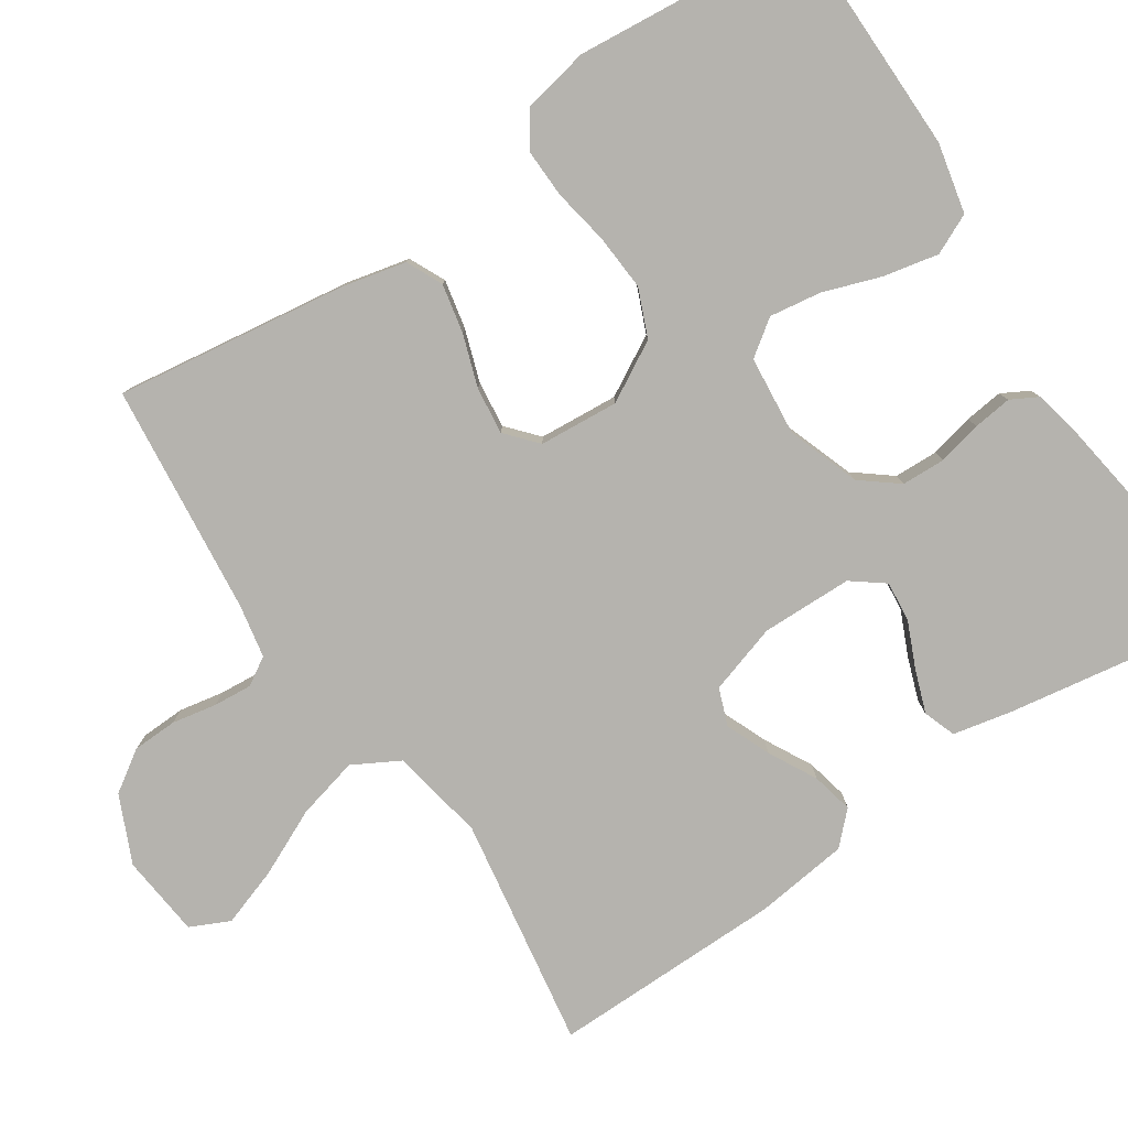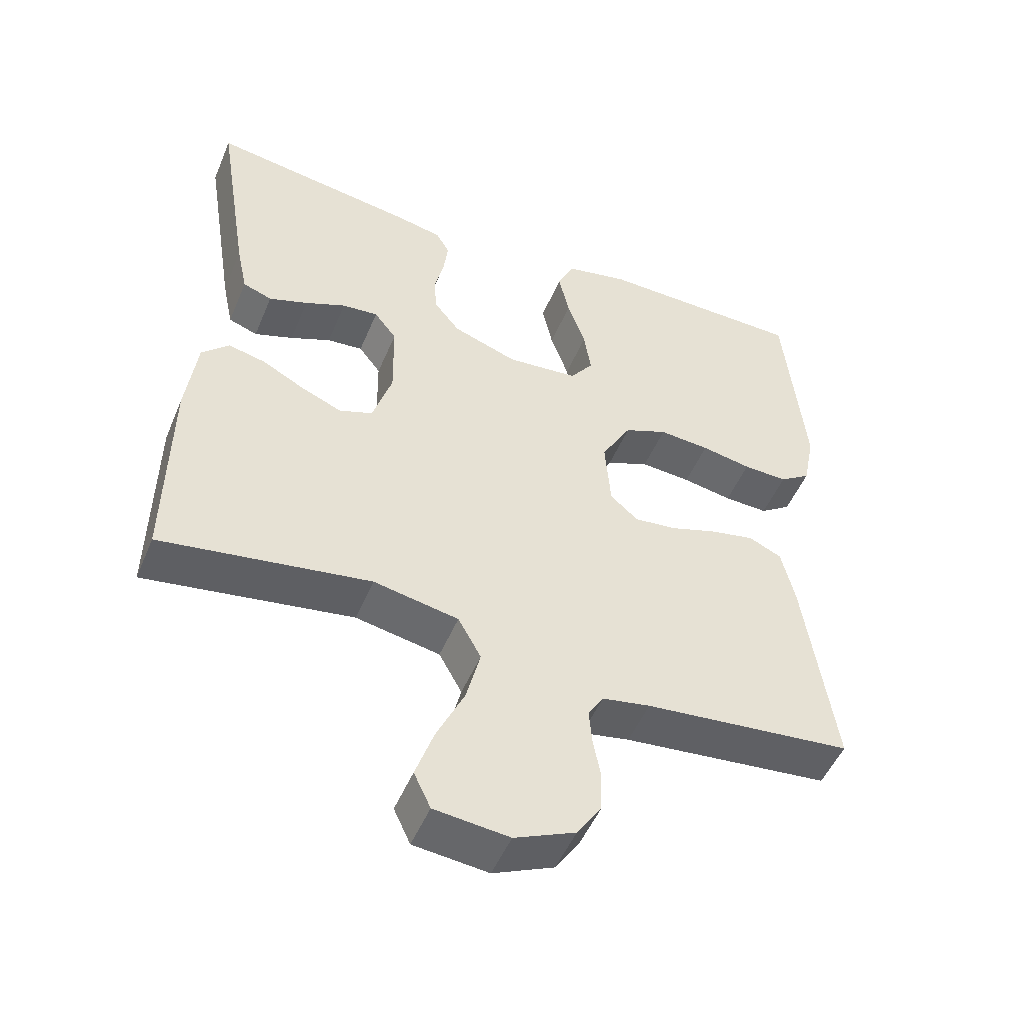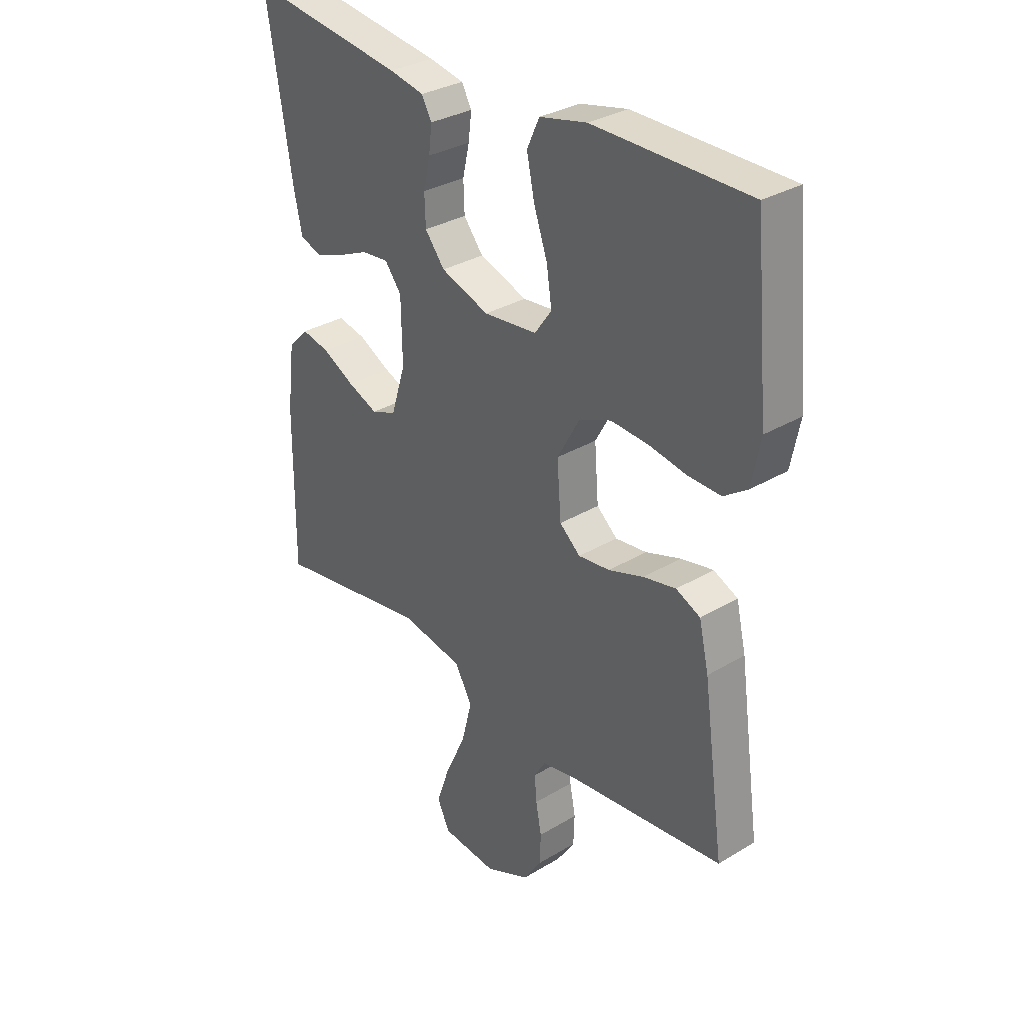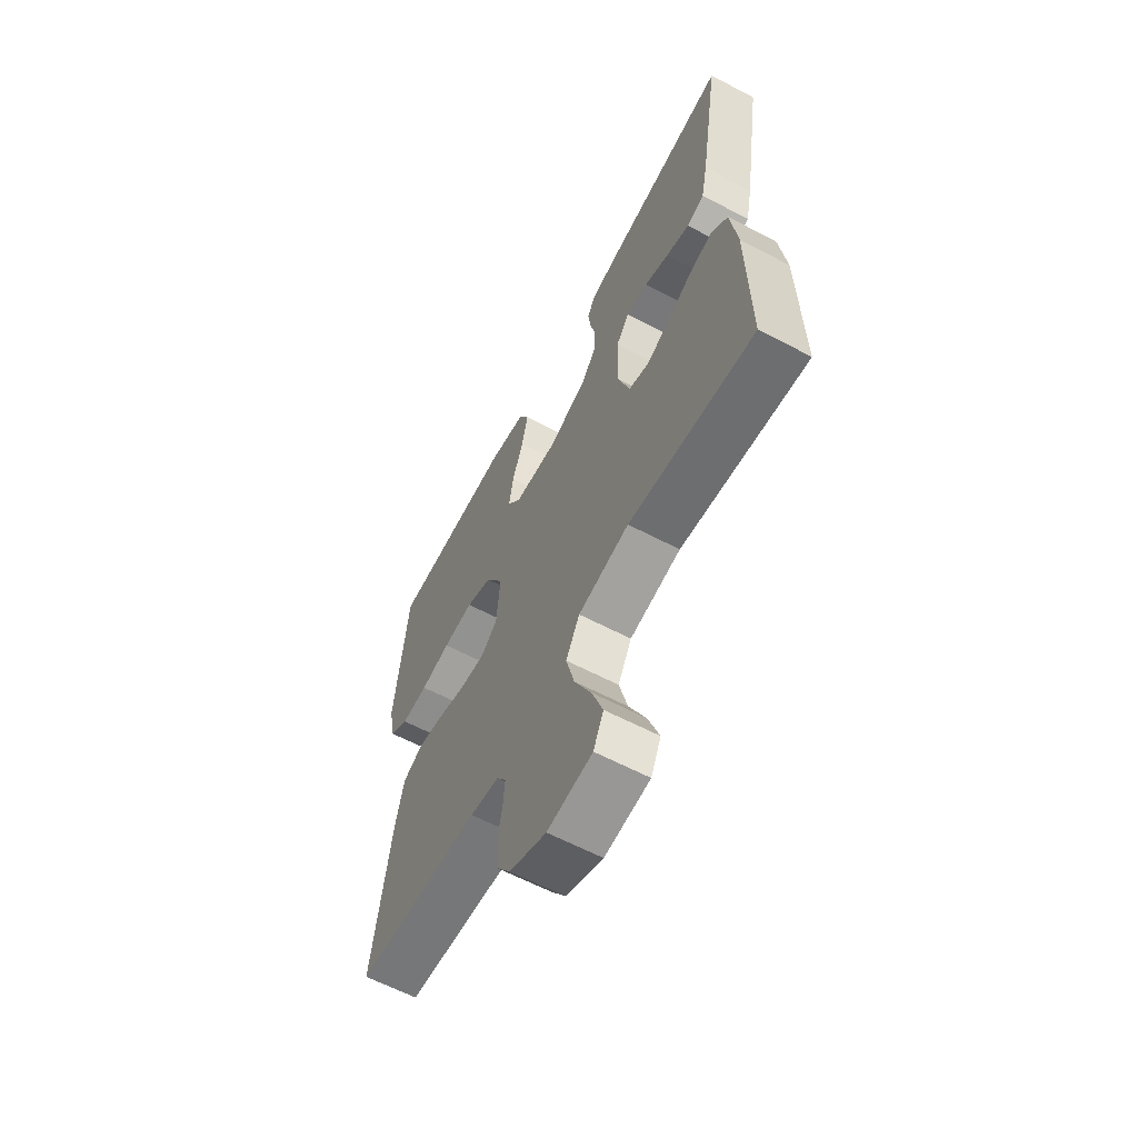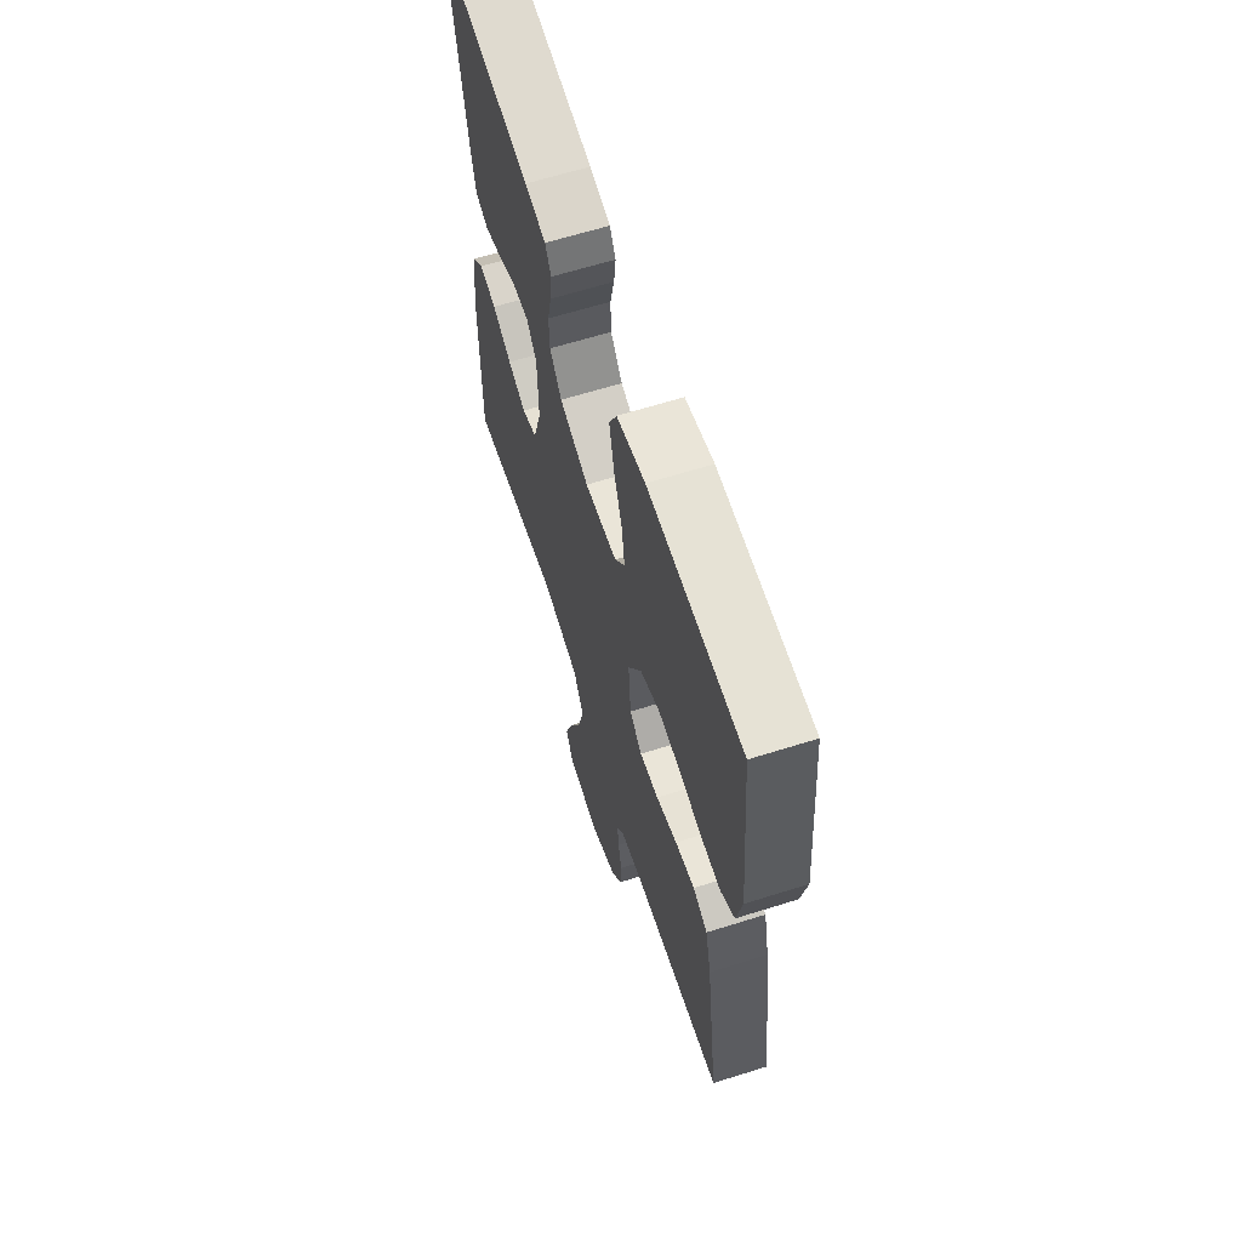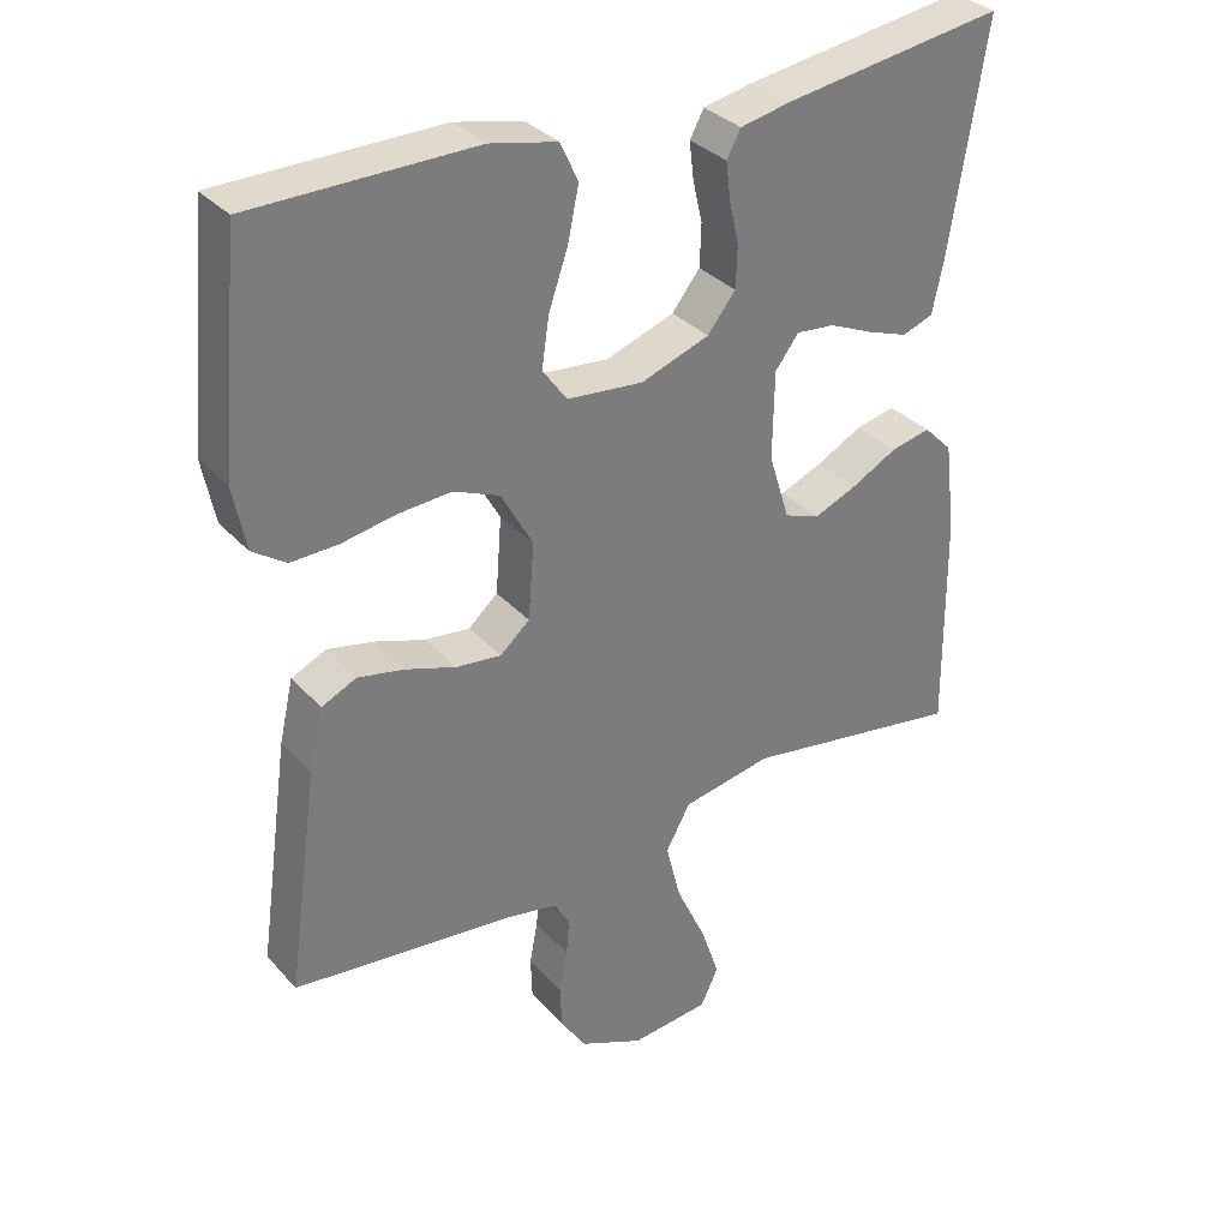
<metadata>
{"format":"obj","ext":"obj","renderer":"f3d","projection":"perspective","resolution":1024,"background":"white","views":[{"elev":-79.9,"azim":-56.3,"up":"+Y"},{"elev":-50.5,"azim":157.6,"up":"+Z"},{"elev":31.8,"azim":-130.3,"up":"+Z"},{"elev":-62.7,"azim":62.1,"up":"+Z"},{"elev":63.5,"azim":-107.7,"up":"+Z"},{"elev":32.9,"azim":-34.7,"up":"+Z"}]}
</metadata>
<code>
v 0.5 0.07 0.5
v 0.452 0.07 0.2
v 0.436 0.07 0.124
v 0.394 0.07 0.109
v 0.338 0.07 0.129
v 0.279 0.07 0.155
v 0.227 0.07 0.16
v 0.195 0.07 0.118
v 0.193 0.07 0
v 0.221 0.07 -0.09
v 0.269 0.07 -0.108
v 0.327 0.07 -0.084
v 0.389 0.07 -0.051
v 0.443 0.07 -0.039
v 0.482 0.07 -0.078
v 0.497 0.07 -0.2
v 0.5 0.07 -0.5
v 0.2 0.07 -0.452
v 0.078 0.07 -0.475
v 0.045 0.07 -0.535
v 0.065 0.07 -0.615
v 0.105 0.07 -0.701
v 0.131 0.07 -0.777
v 0.107 0.07 -0.828
v 0 0.07 -0.839
v -0.087 0.07 -0.8
v -0.122 0.07 -0.747
v -0.124 0.07 -0.689
v -0.113 0.07 -0.631
v -0.109 0.07 -0.581
v -0.131 0.07 -0.545
v -0.2 0.07 -0.532
v -0.5 0.07 -0.5
v -0.458 0.07 -0.2
v -0.439 0.07 -0.117
v -0.392 0.07 -0.095
v -0.329 0.07 -0.108
v -0.261 0.07 -0.131
v -0.2 0.07 -0.138
v -0.16 0.07 -0.103
v -0.152 0.07 0
v -0.195 0.07 0.077
v -0.257 0.07 0.103
v -0.33 0.07 0.098
v -0.402 0.07 0.085
v -0.466 0.07 0.083
v -0.511 0.07 0.114
v -0.528 0.07 0.2
v -0.5 0.07 0.5
v -0.2 0.07 0.503
v -0.109 0.07 0.483
v -0.085 0.07 0.431
v -0.1 0.07 0.36
v -0.126 0.07 0.285
v -0.136 0.07 0.218
v -0.103 0.07 0.172
v 0 0.07 0.162
v 0.093 0.07 0.195
v 0.131 0.07 0.243
v 0.133 0.07 0.3
v 0.12 0.07 0.357
v 0.114 0.07 0.407
v 0.133 0.07 0.442
v 0.2 0.07 0.456
v 0.5 0 0.5
v 0.452 0 0.2
v 0.436 0 0.124
v 0.394 0 0.109
v 0.338 0 0.129
v 0.279 0 0.155
v 0.227 0 0.16
v 0.195 0 0.118
v 0.193 0 0
v 0.221 0 -0.09
v 0.269 0 -0.108
v 0.327 0 -0.084
v 0.389 0 -0.051
v 0.443 0 -0.039
v 0.482 0 -0.078
v 0.497 0 -0.2
v 0.5 0 -0.5
v 0.2 0 -0.452
v 0.078 0 -0.475
v 0.045 0 -0.535
v 0.065 0 -0.615
v 0.105 0 -0.701
v 0.131 0 -0.777
v 0.107 0 -0.828
v 0 0 -0.839
v -0.087 0 -0.8
v -0.122 0 -0.747
v -0.124 0 -0.689
v -0.113 0 -0.631
v -0.109 0 -0.581
v -0.131 0 -0.545
v -0.2 0 -0.532
v -0.5 0 -0.5
v -0.458 0 -0.2
v -0.439 0 -0.117
v -0.392 0 -0.095
v -0.329 0 -0.108
v -0.261 0 -0.131
v -0.2 0 -0.138
v -0.16 0 -0.103
v -0.152 0 0
v -0.195 0 0.077
v -0.257 0 0.103
v -0.33 0 0.098
v -0.402 0 0.085
v -0.466 0 0.083
v -0.511 0 0.114
v -0.528 0 0.2
v -0.5 0 0.5
v -0.2 0 0.503
v -0.109 0 0.483
v -0.085 0 0.431
v -0.1 0 0.36
v -0.126 0 0.285
v -0.136 0 0.218
v -0.103 0 0.172
v 0 0 0.162
v 0.093 0 0.195
v 0.131 0 0.243
v 0.133 0 0.3
v 0.12 0 0.357
v 0.114 0 0.407
v 0.133 0 0.442
v 0.2 0 0.456
f 4 5 6
f 3 4 6
f 2 3 6
f 1 2 6
f 64 1 6
f 63 64 6
f 62 63 6
f 61 62 6
f 60 61 6
f 59 60 6 7
f 58 59 7 8
f 57 58 8 9
f 56 57 9 10
f 52 53 54
f 51 52 54
f 50 51 54
f 49 50 54
f 48 49 54
f 47 48 54
f 46 47 54
f 45 46 54
f 44 45 54
f 43 44 54 55
f 42 43 55 56
f 36 37 38
f 35 36 38
f 34 35 38
f 33 34 38
f 32 33 38
f 31 32 38 39
f 30 31 39 40
f 27 28 29
f 26 27 29
f 25 26 29
f 24 25 29
f 23 24 29
f 22 23 29
f 21 22 29
f 20 21 29 30
f 30 40 41
f 20 30 41
f 19 20 41
f 16 17 18
f 15 16 18
f 14 15 18
f 13 14 18
f 12 13 18
f 11 12 18 19
f 41 42 56 10
f 10 11 19 41
f 70 69 68
f 70 68 67
f 70 67 66
f 70 66 65
f 70 65 128
f 70 128 127
f 70 127 126
f 70 126 125
f 70 125 124
f 71 70 124 123
f 72 71 123 122
f 73 72 122 121
f 74 73 121 120
f 118 117 116
f 118 116 115
f 118 115 114
f 118 114 113
f 118 113 112
f 118 112 111
f 118 111 110
f 118 110 109
f 118 109 108
f 119 118 108 107
f 120 119 107 106
f 102 101 100
f 102 100 99
f 102 99 98
f 102 98 97
f 102 97 96
f 103 102 96 95
f 104 103 95 94
f 93 92 91
f 93 91 90
f 93 90 89
f 93 89 88
f 93 88 87
f 93 87 86
f 93 86 85
f 94 93 85 84
f 105 104 94
f 105 94 84
f 105 84 83
f 82 81 80
f 82 80 79
f 82 79 78
f 82 78 77
f 82 77 76
f 83 82 76 75
f 74 120 106 105
f 105 83 75 74
f 1 65 66 2
f 2 66 67 3
f 3 67 68 4
f 4 68 69 5
f 5 69 70 6
f 6 70 71 7
f 7 71 72 8
f 8 72 73 9
f 9 73 74 10
f 10 74 75 11
f 11 75 76 12
f 12 76 77 13
f 13 77 78 14
f 14 78 79 15
f 15 79 80 16
f 16 80 81 17
f 17 81 82 18
f 18 82 83 19
f 19 83 84 20
f 20 84 85 21
f 21 85 86 22
f 22 86 87 23
f 23 87 88 24
f 24 88 89 25
f 25 89 90 26
f 26 90 91 27
f 27 91 92 28
f 28 92 93 29
f 29 93 94 30
f 30 94 95 31
f 31 95 96 32
f 32 96 97 33
f 33 97 98 34
f 34 98 99 35
f 35 99 100 36
f 36 100 101 37
f 37 101 102 38
f 38 102 103 39
f 39 103 104 40
f 40 104 105 41
f 41 105 106 42
f 42 106 107 43
f 43 107 108 44
f 44 108 109 45
f 45 109 110 46
f 46 110 111 47
f 47 111 112 48
f 48 112 113 49
f 49 113 114 50
f 50 114 115 51
f 51 115 116 52
f 52 116 117 53
f 53 117 118 54
f 54 118 119 55
f 55 119 120 56
f 56 120 121 57
f 57 121 122 58
f 58 122 123 59
f 59 123 124 60
f 60 124 125 61
f 61 125 126 62
f 62 126 127 63
f 63 127 128 64
f 64 128 65 1

</code>
